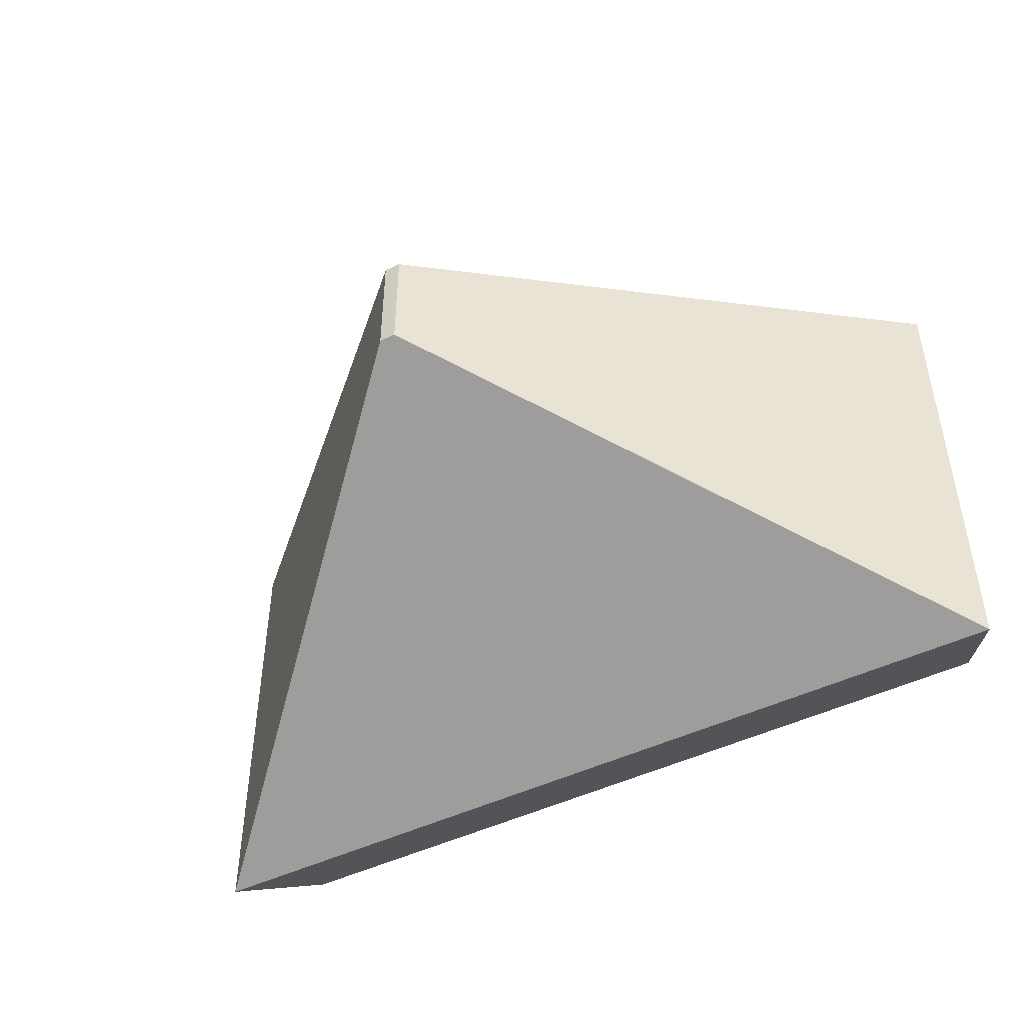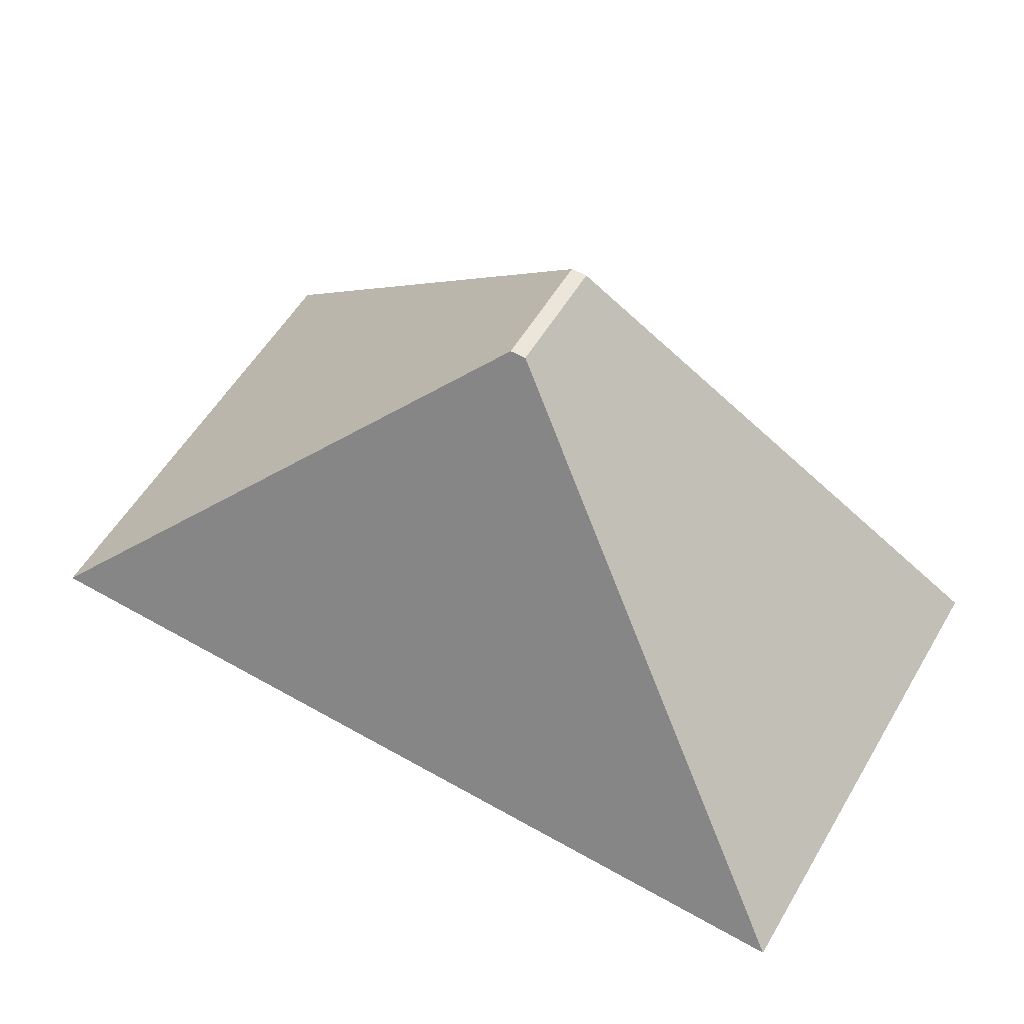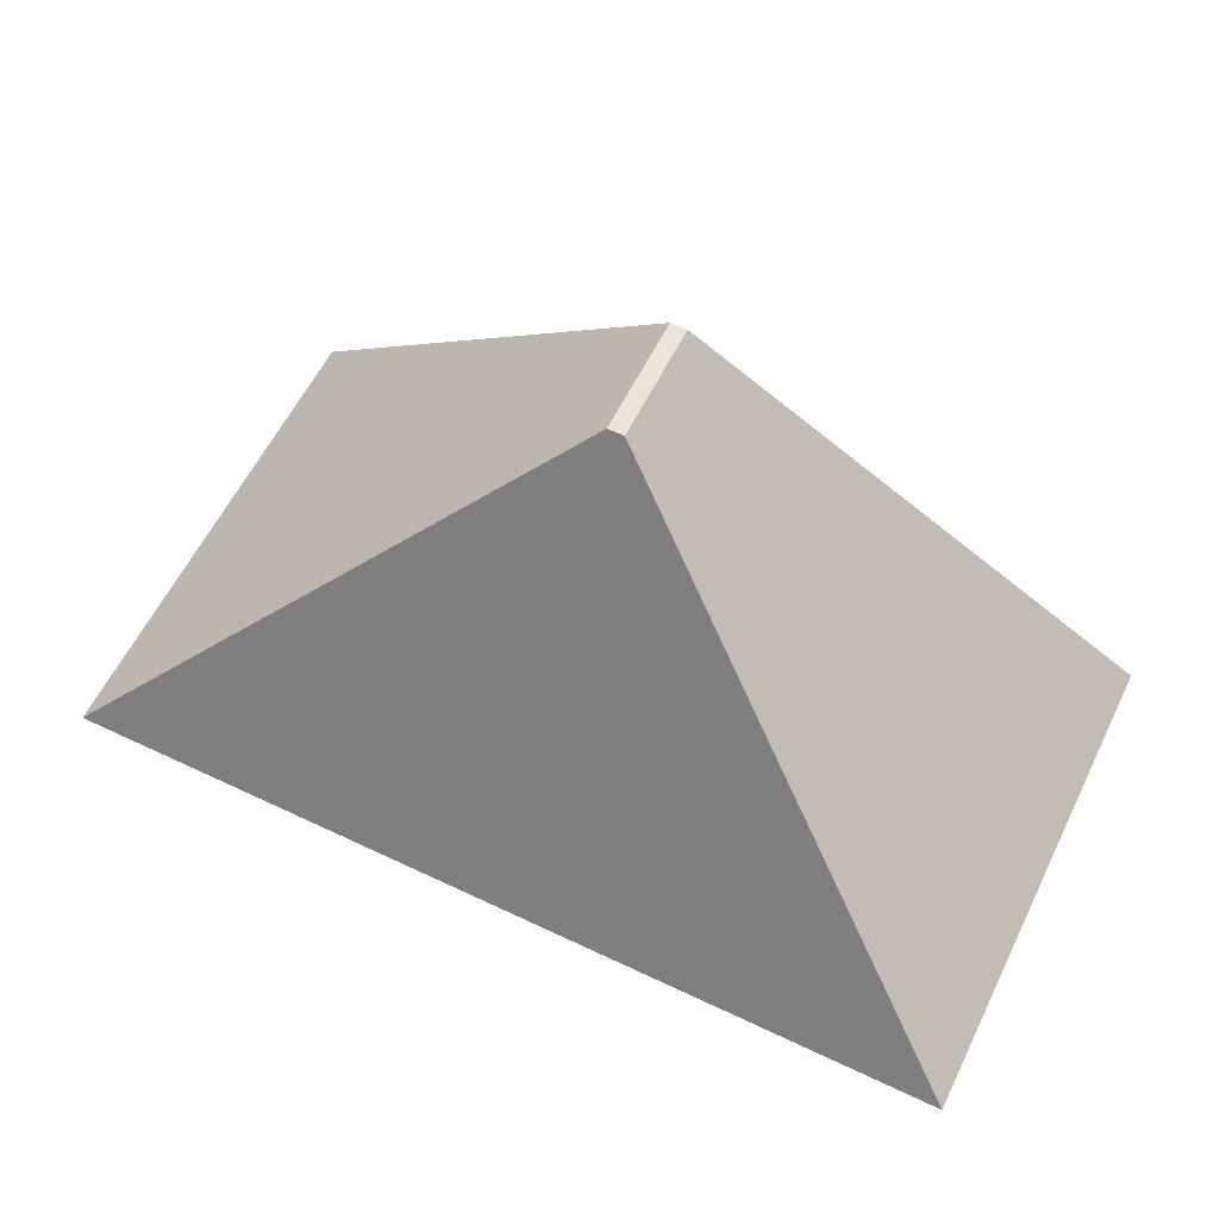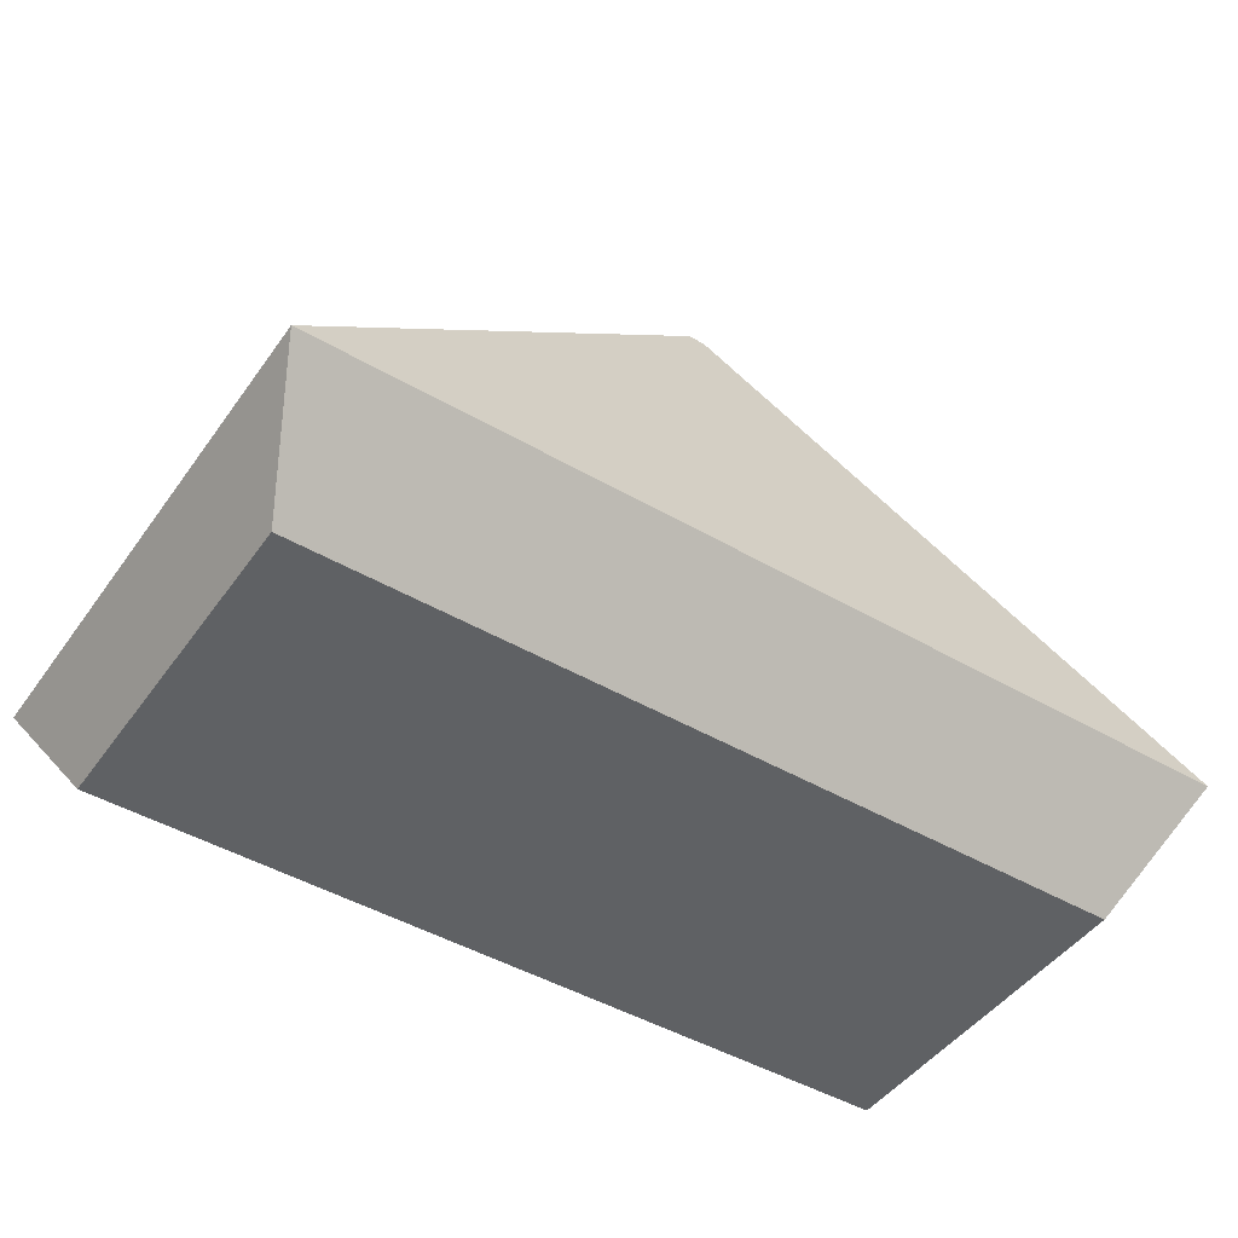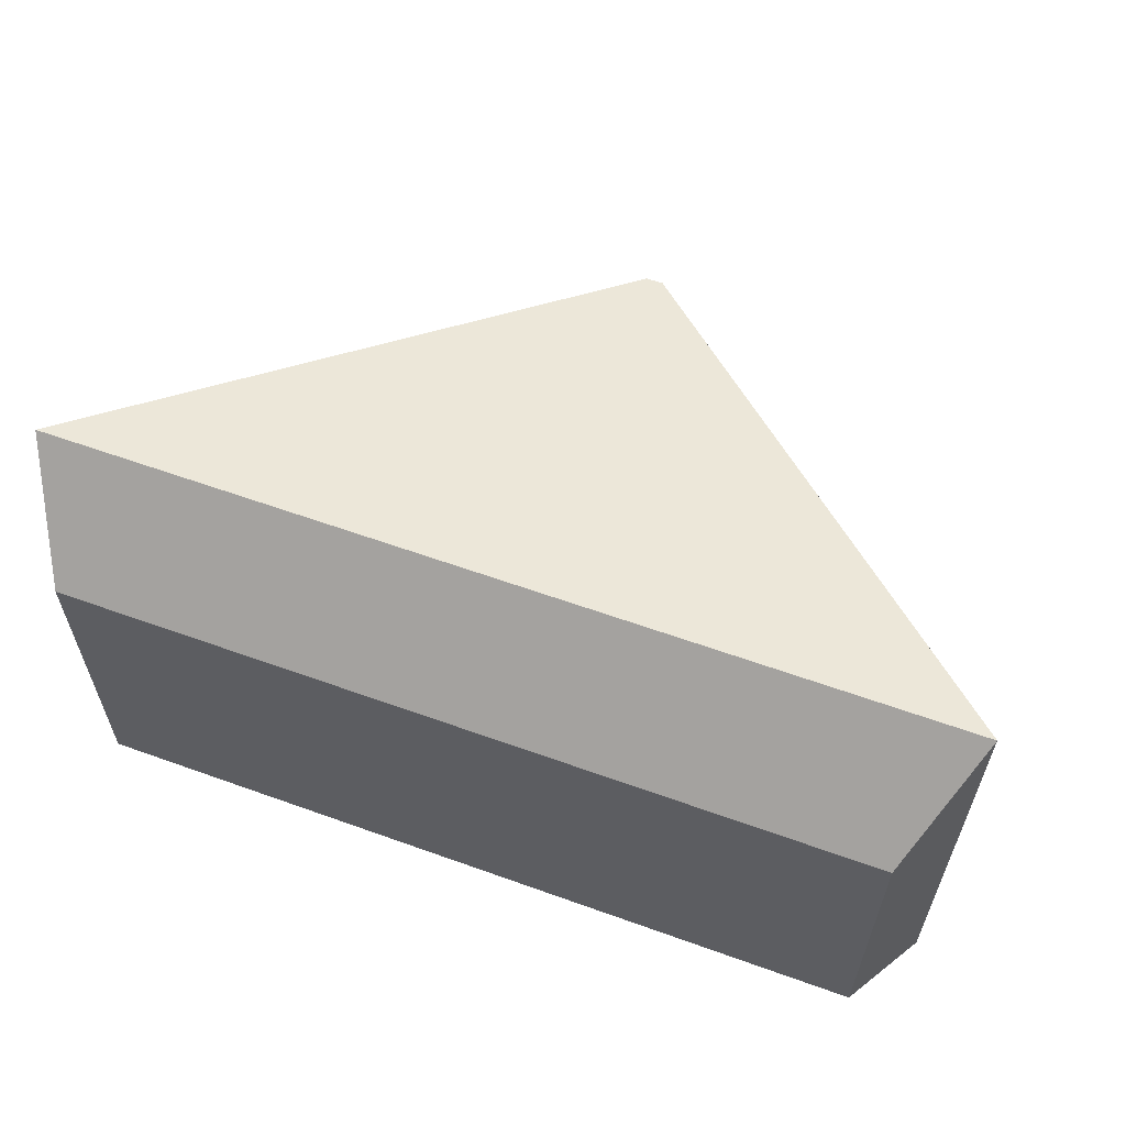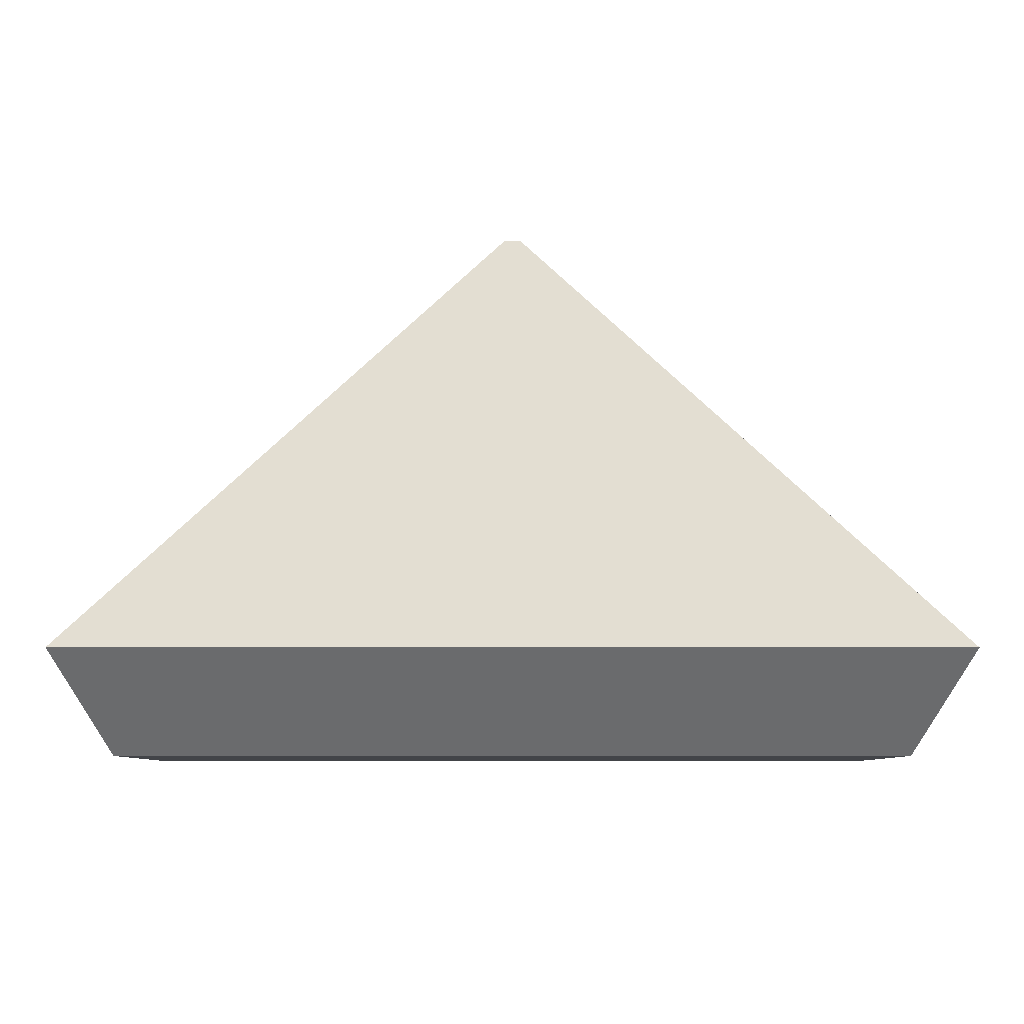
<metadata>
{"format":"obj","ext":"obj","renderer":"f3d","projection":"perspective","resolution":1024,"background":"white","views":[{"elev":-47.0,"azim":28.7,"up":"+Y"},{"elev":56.7,"azim":30.6,"up":"+Z"},{"elev":59.1,"azim":26.1,"up":"+Z"},{"elev":-46.4,"azim":146.5,"up":"+Z"},{"elev":60.5,"azim":-159.8,"up":"+Y"},{"elev":-7.9,"azim":179.8,"up":"+Z"}]}
</metadata>
<code>
g Switchblade_HitBox_Switchblade_HitBox_Mesh
v 17.97 -8.385 -12
v 0.3764 0.5299 12
v -0.3764 0.5299 12
v -17.97 -8.385 -12
v 17.97 6.545 -12
v 0.3764 6.01 12
v -0.3764 6.01 12
v -17.97 6.545 -12
v 20.16 11.05 -7.432
v 20.16 -11.04 -7.432
v -20.16 11.05 -7.432
v -20.16 -11.04 -7.432
f 9 6 2 10
f 6 7 3 2
f 11 8 4 12
f 8 5 1 4
f 10 2 3 12
f 11 7 6 9
f 5 9 10 1
f 7 11 12 3
f 1 10 12 4
f 8 11 9 5

</code>
